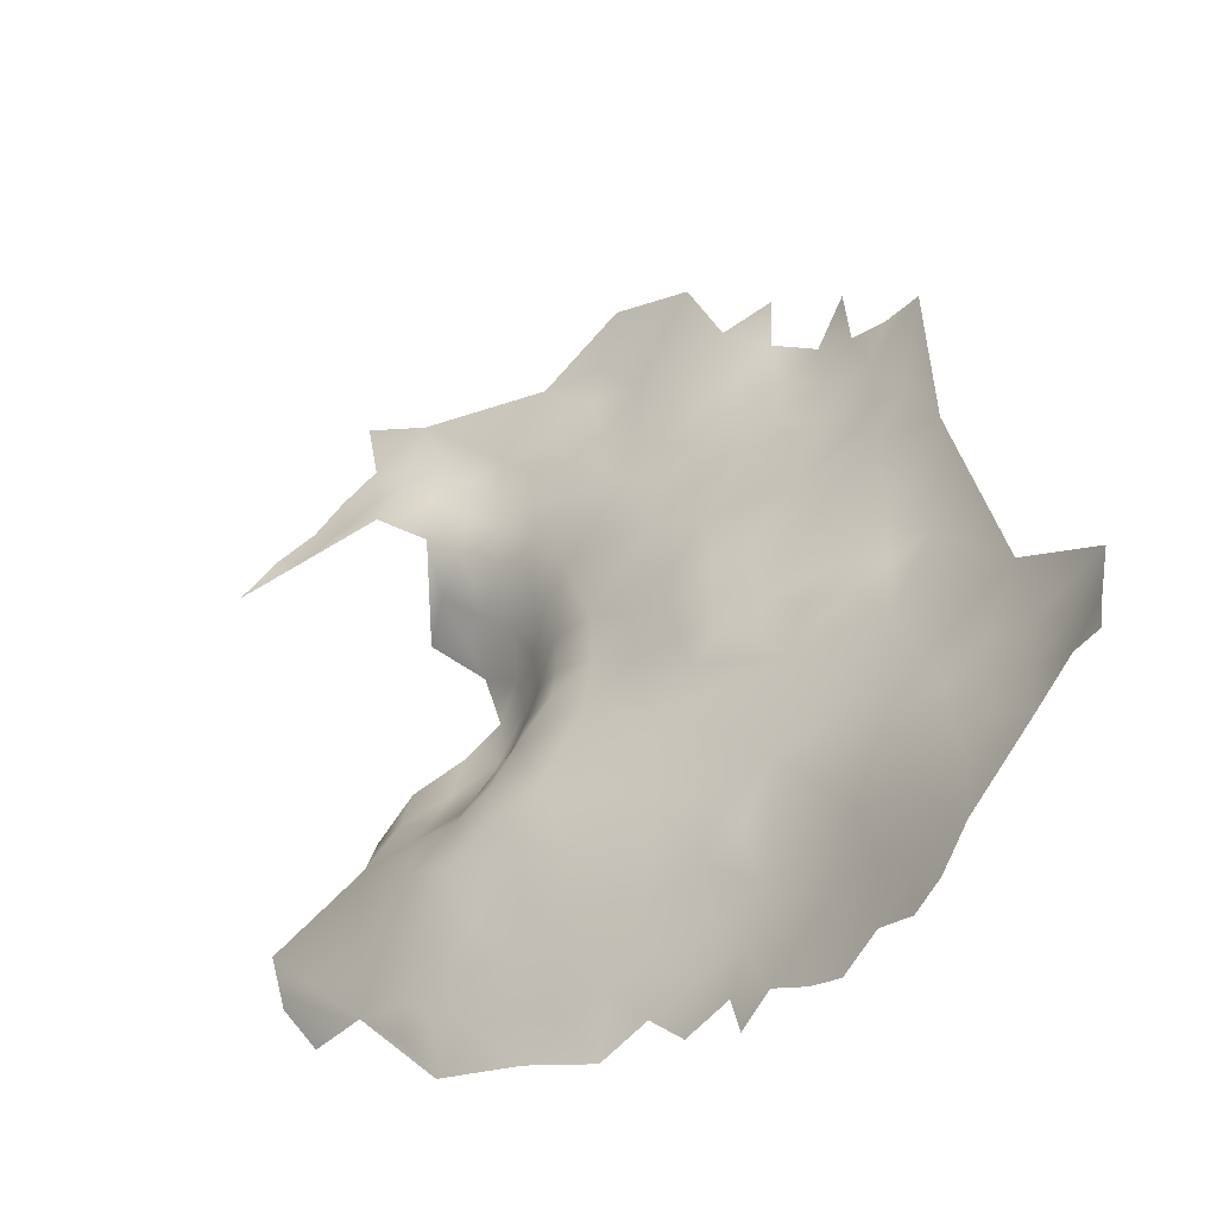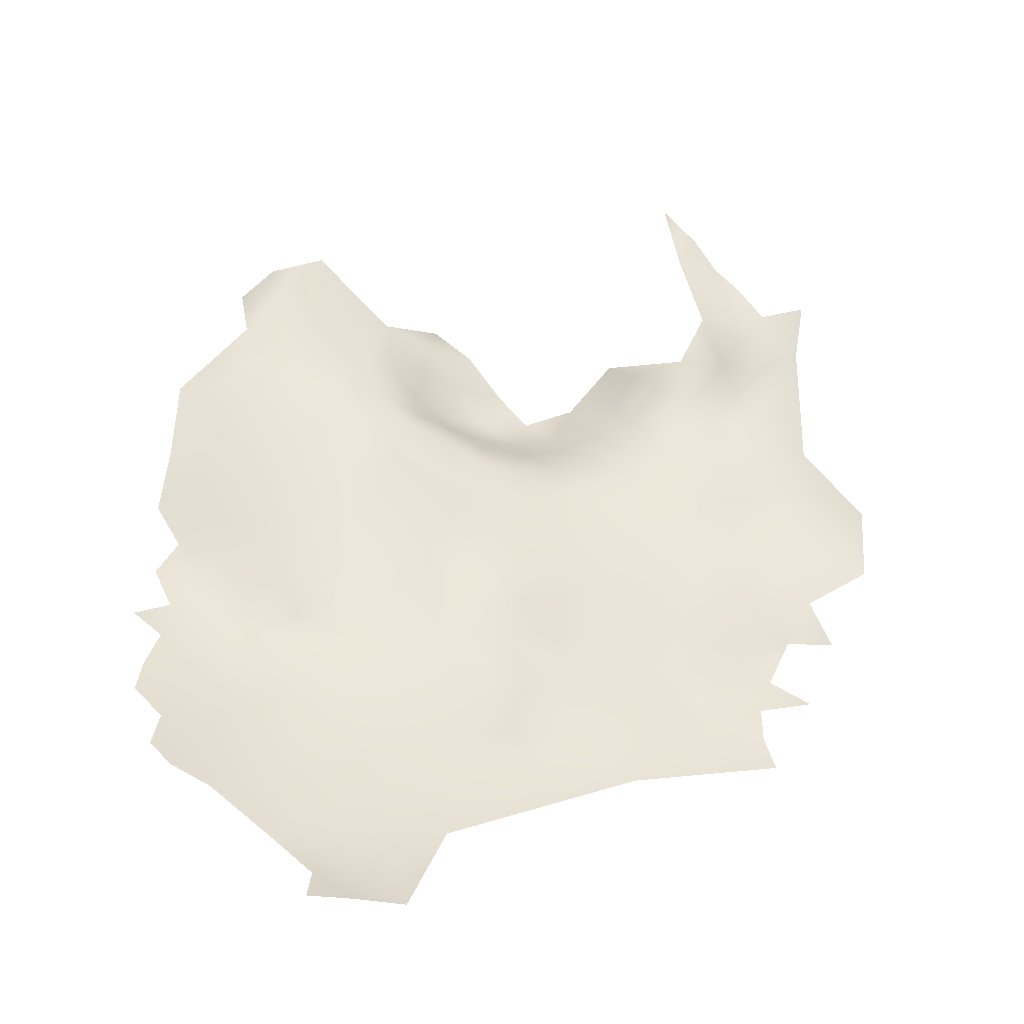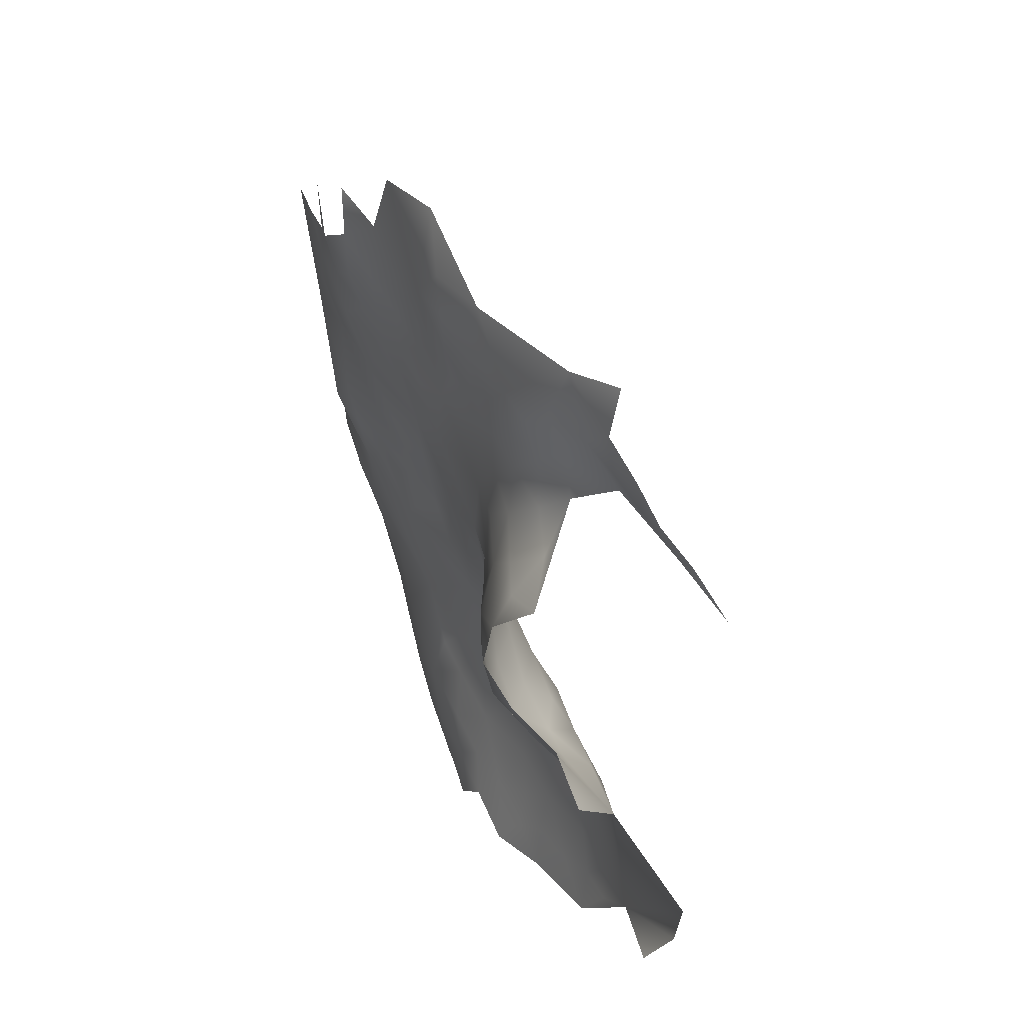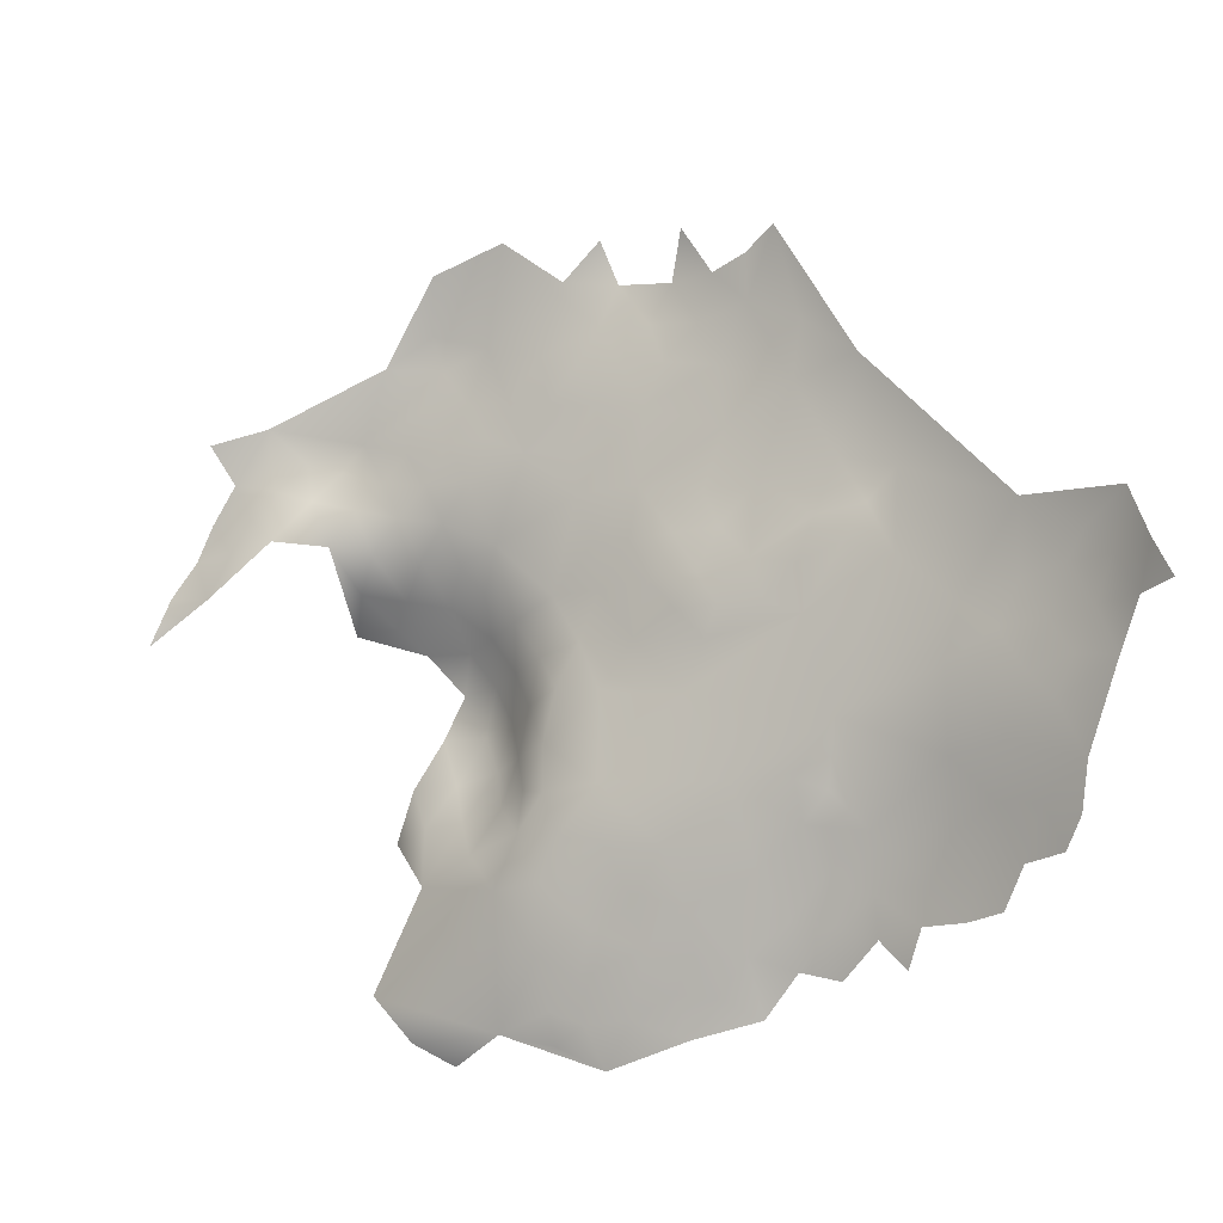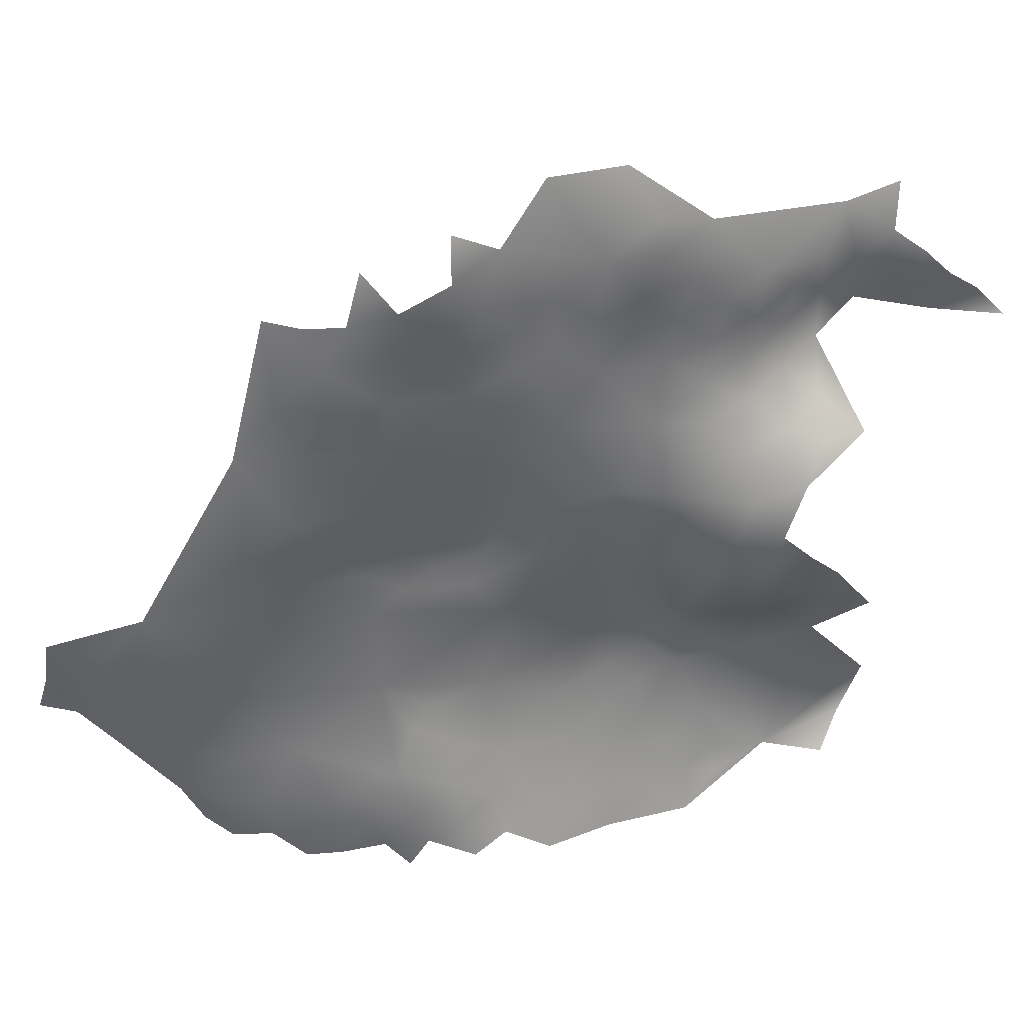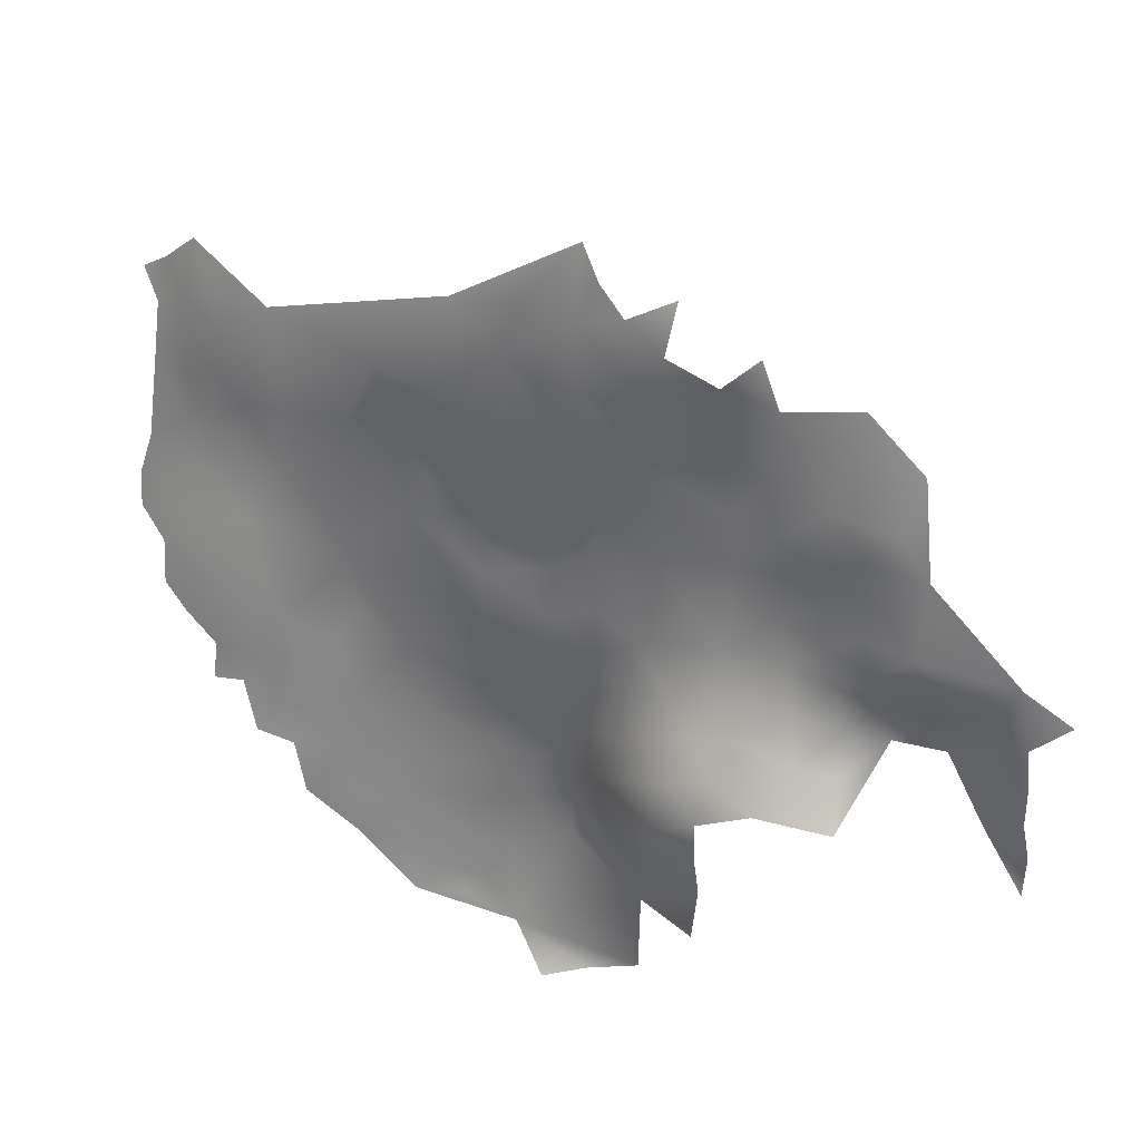
<metadata>
{"format":"obj","ext":"obj","renderer":"f3d","projection":"perspective","resolution":1024,"background":"white","views":[{"elev":-28.2,"azim":11.1,"up":"+Y"},{"elev":79.4,"azim":89.4,"up":"+Z"},{"elev":33.0,"azim":-142.6,"up":"+Y"},{"elev":79.5,"azim":-23.0,"up":"+Z"},{"elev":26.7,"azim":141.3,"up":"+Y"},{"elev":-44.5,"azim":133.1,"up":"+Z"}]}
</metadata>
<code>
v 75.74 794.7 479.8
v 77.53 790.1 479.9
v 72.64 793 478.5
v 73.44 796.8 479.2
v 78.56 800.2 481
v 67.61 790.9 476.3
v 68.42 785.9 475.9
v 72.29 788.1 477.5
v 67.58 781.6 475
v 64.1 784.7 474.3
v 71.53 783.9 476.9
v 75.76 785.1 479.1
v 63.32 779.1 473
v 59.94 786.4 473.2
v 60.36 782.4 472.7
v 57.06 784.2 471.7
v 56.81 780 471.1
v 52.75 783.7 470.1
v 56.19 788.8 472
v 52.54 792.4 470.7
v 56.93 793.8 472.4
v 60.82 790.7 473.9
v 53.65 796.6 471
v 49.03 780.5 468
v 48.78 785 468.5
v 60.9 796.3 474.4
v 53.18 801.1 470.6
v 49.88 798 469.5
v 56.43 798.6 472.3
v 58.15 803.9 472.2
v 53.37 805.3 469.3
v 49.94 803 467.5
v 55.19 809.6 467.8
v 52.77 809.8 463.3
v 55.42 813.6 464.6
v 51.87 806.5 466.4
v 49.47 806.1 462.8
v 50.49 809.8 459.1
v 53.55 813.5 460.3
v 55.55 817.4 461.9
v 58.05 817.3 465.8
v 45.64 806.6 459.9
v 46.51 810.5 456.6
v 42.25 807.9 457.1
v 42.6 812 454.5
v 39.16 808 453.3
v 47 815.3 453.8
v 50.81 813.7 456.1
v 46.01 799.2 466.6
v 45.79 784.2 467.2
v 50.07 788.8 469.5
v 46.35 787.3 467.6
v 41.48 787.3 464.6
v 47.14 792.2 468.2
v 48.74 823.6 453.4
v 50.49 818.4 454.3
v 54.84 821.6 459.9
v 57.31 821.6 463.4
v 53.47 817.5 457.8
v 70.6 779.4 476.2
v 61.74 816.7 468.6
v 61.28 821.8 466.9
v 58.19 813.7 468.2
v 61.55 811.5 470.4
v 66.14 814.7 471.7
v 45.17 803.2 463.8
v 40.01 802.7 460
v 74.55 781.4 478.9
v 75.58 778 480.7
v 78.01 780.9 481.8
v 81.21 779.8 484.7
v 84.01 779.3 487.2
v 80.08 783.9 482.7
v 83.18 787 484.4
v 83.77 783.3 485.9
v 86.9 782.2 488.9
v 89.8 781.7 492.1
v 90 786.1 490.9
v 87 787.8 487.8
v 85.35 793 485.7
v 89.83 792 489.8
v 94.15 787.8 494.4
v 92 783.9 493.6
v 94.09 793.1 493.1
v 96.69 796.1 494.1
v 93.18 796.4 491.2
v 96.33 799.8 492.3
v 99.67 798.9 495.4
v 99.44 794.3 497.1
v 99.44 803.1 493.6
v 102.5 802 496.9
v 102.5 797.9 499
v 104.9 801.6 500.4
v 104.6 797.7 502.7
v 101.8 805.1 494.9
v 105.5 806.6 498.4
v 98.71 810.1 491.3
v 95.97 803.7 490.5
v 92.81 800.9 489.5
v 52.47 821.7 456.5
v 65.2 820.2 469.5
v 89.47 796.8 488.6
v 91.25 804.3 487.3
v 66.56 824.5 469.2
v 69.3 823 471.5
v 69.38 818.8 472.9
v 73 821.7 473.7
v 73.34 817.4 475.4
v 76.94 824.1 474.2
v 76.77 820.2 475.6
v 81.49 822.6 476.9
v 80.77 828.4 475.1
v 85.05 831.1 476.5
v 87.38 833.6 477.2
v 87.56 829.2 478.9
v 77.93 816.3 477.5
v 77.5 812.2 478
v 73.72 813.8 476.7
v 81.28 814 479.6
v 79.88 809.7 479.5
v 84.22 817.2 480
v 88.23 821.2 480.2
v 88.55 816.1 482
v 71.57 811.5 475.7
v 67.98 807.9 474.6
v 70.38 815.2 474.5
v 92.13 817.8 482.9
v 87.24 838.2 476.2
v 82.84 838.8 473.3
v 85.67 842.3 474.6
v 88.77 842.3 476.6
v 91.87 843.2 478.5
v 82.4 843.7 471.3
v 84.91 847.6 473.4
v 78.63 837 472.1
v 75.13 838.7 470.1
v 79.01 841.1 470.6
v 82.52 834.4 474
v 90.39 834.1 479.3
v 88.64 810.7 483.7
v 85.37 813.9 481.6
v 93.26 828.7 482.3
v 33.88 789.8 461.5
v 36.69 786.3 460.8
v 88.15 800.2 486.9
v 75.5 833.9 471.5
v 71.52 836.3 469
v 71.28 832.2 469.8
v 72.04 827.5 471.6
v 66.84 829.4 468.4
v 68.42 834.2 468
v 64.11 835.5 465.8
v 64.71 840.7 465.1
v 67.91 838.5 467.2
v 68.89 843.1 466.8
v 71.36 840.4 468.4
v 74.88 843.1 468.9
v 78.17 850.7 469.2
v 78.07 846 469.3
v 73.56 848.6 468.2
v 61.23 842.5 462.8
v 61.53 838.6 464.2
v 57.95 840 462.1
v 56.95 844.1 460.8
v 54.14 841.2 460
v 55.54 849.6 460.3
v 60.41 846.7 461.4
v 64.99 846.7 463.8
v 54.66 837.4 460.9
v 58.36 835.7 463.3
v 54.75 833.2 461.4
v 54.78 828.9 460.9
v 51.54 831.2 459.3
v 51.21 835.7 459.7
v 52.39 826.1 458.3
v 48.88 828.7 456.1
v 47.52 833.7 458.4
v 45.13 831 456
v 47.58 838.5 458.3
v 44.02 836.1 458.1
v 39.19 838.8 458.2
v 44.17 841 457.4
v 47.92 842.6 457
v 43.15 828.2 451.9
v 35.06 839.8 455.4
v 31.36 836.5 455.5
v 28.03 838.6 452.6
v 31.63 840.8 453
v 34.46 843.5 453.8
v 38.12 842.2 455.6
v 60.78 850.4 461.4
v 62.96 855.3 463.4
v 45.18 844.8 456.3
v 37.92 846.1 454.7
v 68.6 798.9 477
v 51.11 839.6 458.8
v 55.79 825.3 461.5
v 58.38 829 463.8
v 46.8 827.6 453.5
v 24.33 835.1 452.2
v 32.14 795.2 460
v 50.87 844.1 457.9
v 37.17 850.6 455.1
v 42.99 849.6 456.1
v 41.27 843.7 456.2
v 70.05 854.9 466.1
f 139 142 115
f 146 136 135
f 71 70 73
f 75 72 71
f 75 76 72
f 40 35 39
f 170 169 163
f 170 171 169
f 194 205 190
f 198 197 172
f 88 89 85
f 197 58 57
f 75 71 73
f 118 126 108
f 80 81 79
f 68 70 69
f 149 150 148
f 116 119 117
f 146 148 147
f 146 147 136
f 53 52 50
f 114 139 115
f 161 153 162
f 131 128 130
f 162 170 163
f 162 163 161
f 174 169 171
f 73 74 75
f 95 90 97
f 196 169 174
f 196 165 169
f 126 118 124
f 32 36 31
f 151 147 148
f 151 148 150
f 91 95 96
f 129 130 128
f 140 141 123
f 25 52 51
f 61 41 62
f 167 168 161
f 111 110 109
f 52 54 51
f 185 188 189
f 15 16 14
f 92 91 93
f 85 86 87
f 85 84 86
f 154 155 156
f 154 153 155
f 88 85 87
f 91 90 95
f 91 88 90
f 98 99 103
f 173 174 171
f 196 202 165
f 115 113 114
f 10 15 14
f 23 27 29
f 78 82 83
f 19 21 22
f 92 89 88
f 92 88 91
f 41 58 62
f 40 57 58
f 204 193 205
f 204 205 194
f 101 61 62
f 154 156 147
f 145 103 99
f 105 107 106
f 172 173 171
f 20 21 19
f 50 52 25
f 59 40 39
f 20 23 21
f 24 25 18
f 40 41 35
f 40 58 41
f 14 19 22
f 93 91 96
f 108 126 106
f 108 106 107
f 15 17 16
f 19 14 16
f 13 15 10
f 13 10 9
f 3 4 1
f 154 151 152
f 154 147 151
f 77 78 83
f 137 136 157
f 180 182 179
f 27 30 29
f 34 39 35
f 108 116 118
f 7 9 10
f 107 109 110
f 9 11 60
f 9 7 11
f 152 162 153
f 152 153 154
f 12 68 11
f 12 11 8
f 5 1 4
f 179 196 174
f 28 27 23
f 27 32 31
f 27 31 30
f 18 16 17
f 26 22 21
f 193 182 205
f 179 177 180
f 179 174 177
f 156 136 147
f 183 182 193
f 164 161 163
f 164 167 161
f 181 185 190
f 3 8 6
f 175 173 172
f 121 123 141
f 121 122 123
f 7 8 11
f 7 6 8
f 33 34 35
f 190 189 194
f 190 185 189
f 108 107 110
f 108 110 116
f 28 49 32
f 28 32 27
f 59 57 40
f 100 57 59
f 100 59 56
f 203 204 194
f 157 136 156
f 36 33 31
f 176 173 175
f 127 123 122
f 120 117 119
f 168 153 161
f 137 135 136
f 93 94 92
f 39 34 38
f 100 56 55
f 165 164 163
f 165 163 169
f 63 35 41
f 63 33 35
f 177 174 173
f 159 160 158
f 119 121 141
f 44 45 43
f 178 180 177
f 117 118 116
f 87 90 88
f 42 44 43
f 8 2 12
f 168 155 153
f 48 47 56
f 129 138 135
f 98 97 90
f 186 188 185
f 186 187 188
f 59 48 56
f 86 99 87
f 61 63 41
f 98 87 99
f 98 90 87
f 3 1 2
f 3 2 8
f 21 23 29
f 21 29 26
f 175 172 197
f 179 182 183
f 34 33 36
f 34 36 37
f 159 137 157
f 157 160 159
f 24 50 25
f 37 38 34
f 181 182 180
f 80 102 81
f 64 61 65
f 64 63 61
f 198 172 171
f 166 167 164
f 166 191 167
f 39 48 59
f 39 38 48
f 181 190 205
f 181 205 182
f 43 48 38
f 129 135 137
f 46 45 44
f 109 112 111
f 57 175 197
f 57 100 175
f 129 133 130
f 129 137 133
f 65 106 126
f 86 84 81
f 86 81 102
f 76 78 77
f 183 202 196
f 183 196 179
f 68 60 11
f 12 70 68
f 159 133 137
f 105 101 104
f 199 178 176
f 199 184 178
f 42 38 37
f 42 43 38
f 47 48 43
f 47 43 45
f 37 36 32
f 176 55 199
f 134 130 133
f 138 129 128
f 101 105 106
f 102 145 99
f 102 99 86
f 12 73 70
f 176 177 173
f 176 178 177
f 101 65 61
f 101 106 65
f 149 104 150
f 149 105 104
f 78 79 81
f 164 165 202
f 125 64 65
f 120 119 141
f 138 114 113
f 138 128 114
f 198 171 170
f 152 170 162
f 79 75 74
f 193 202 183
f 80 79 74
f 42 67 44
f 42 66 67
f 107 105 149
f 79 78 76
f 79 76 75
f 66 42 37
f 82 78 81
f 82 81 84
f 175 55 176
f 175 100 55
f 104 101 62
f 149 109 107
f 20 51 54
f 138 113 112
f 66 32 49
f 66 37 32
f 124 125 65
f 124 65 126
f 84 85 89
f 149 148 146
f 3 195 4
f 13 17 15
f 46 44 67
f 157 156 155
f 18 25 51
f 198 58 197
f 138 146 135
f 128 139 114
f 152 151 150
f 19 51 20
f 53 54 52
f 200 187 186
f 33 30 31
f 111 116 110
f 121 119 116
f 166 164 202
f 18 19 16
f 18 51 19
f 184 199 55
f 121 116 111
f 28 23 20
f 28 20 54
f 24 18 17
f 191 168 167
f 117 124 118
f 10 14 22
f 160 157 155
f 2 73 12
f 5 4 195
f 127 140 123
f 10 6 7
f 115 112 113
f 6 10 22
f 103 97 98
f 64 33 63
f 181 186 185
f 26 29 30
f 49 28 54
f 132 128 131
f 6 195 3
f 120 141 140
f 96 95 97
f 111 122 121
f 166 192 191
f 2 74 73
f 80 145 102
f 127 122 142
f 184 180 178
f 64 30 33
f 67 66 49
f 143 53 144
f 122 115 142
f 115 111 112
f 115 122 111
f 5 2 1
f 26 6 22
f 120 124 117
f 125 30 64
f 2 80 74
f 132 139 128
f 26 195 6
f 120 125 124
f 132 142 139
f 30 195 26
f 5 80 2
f 5 145 80
f 5 103 145
f 125 195 30
f 125 5 195
f 120 5 125
f 140 5 120
f 140 103 5
f 140 97 103
f 127 97 140
f 142 97 127
f 89 82 84
f 201 53 143
f 53 49 54
f 53 67 49
f 201 67 53
f 24 53 50
f 198 62 58
f 152 198 170
f 62 150 104
f 150 198 152
f 62 198 150
f 192 168 191
f 168 160 155
f 206 168 192
f 206 160 168
f 204 202 193
f 204 166 202
f 149 112 109
f 112 146 138
f 146 112 149

</code>
